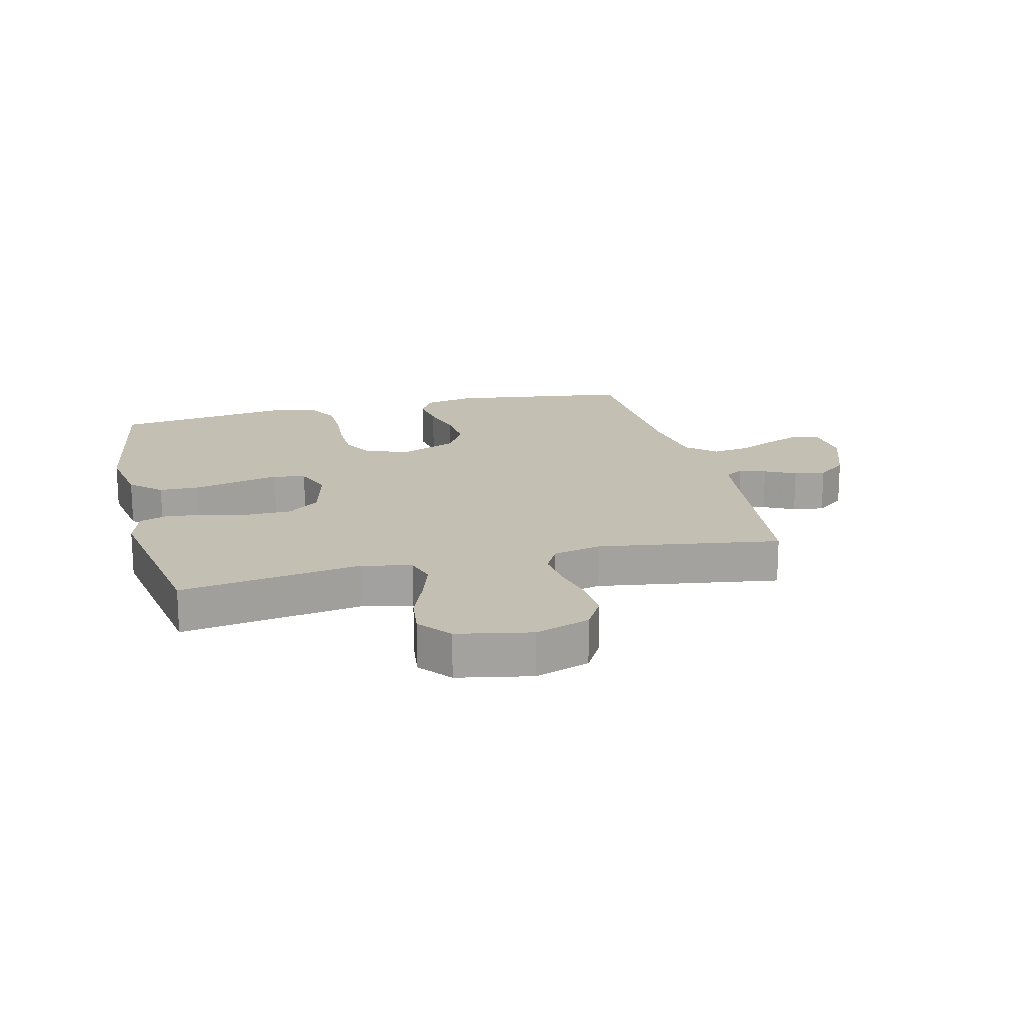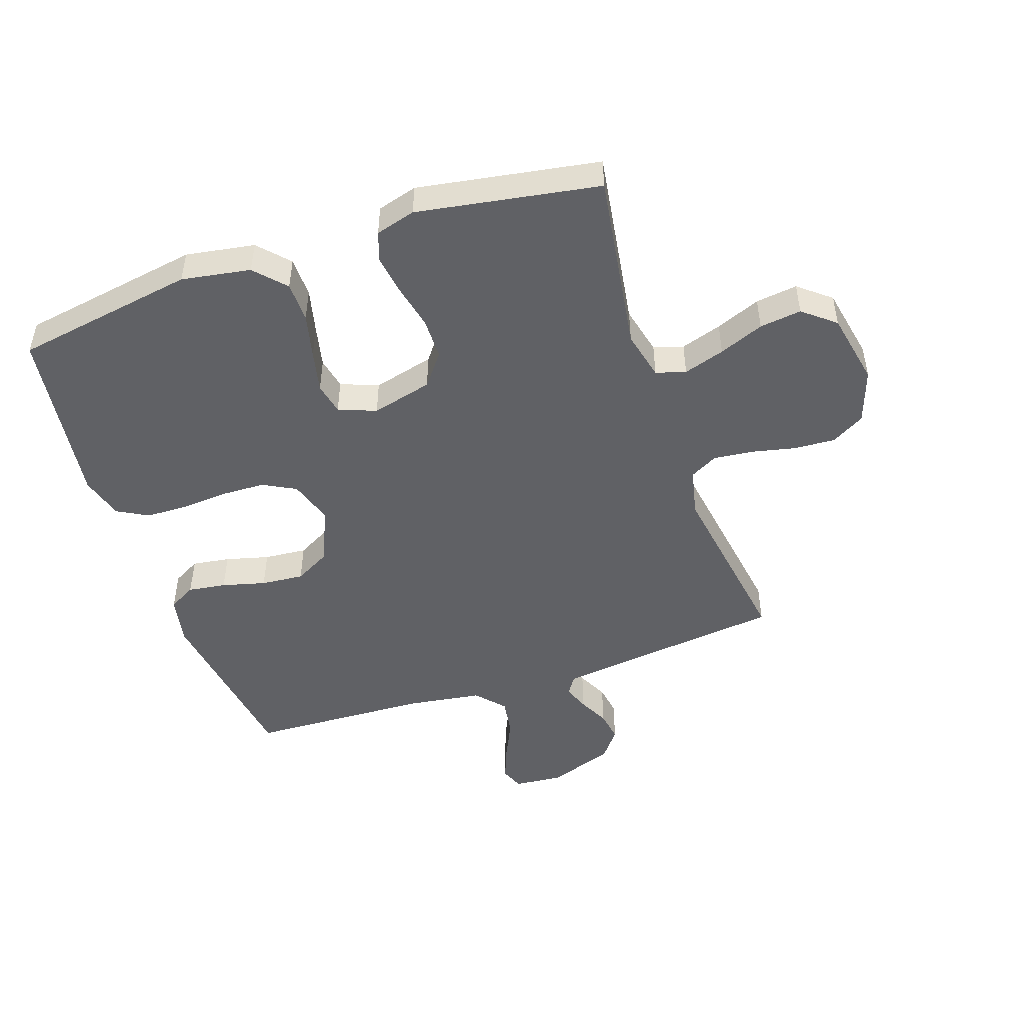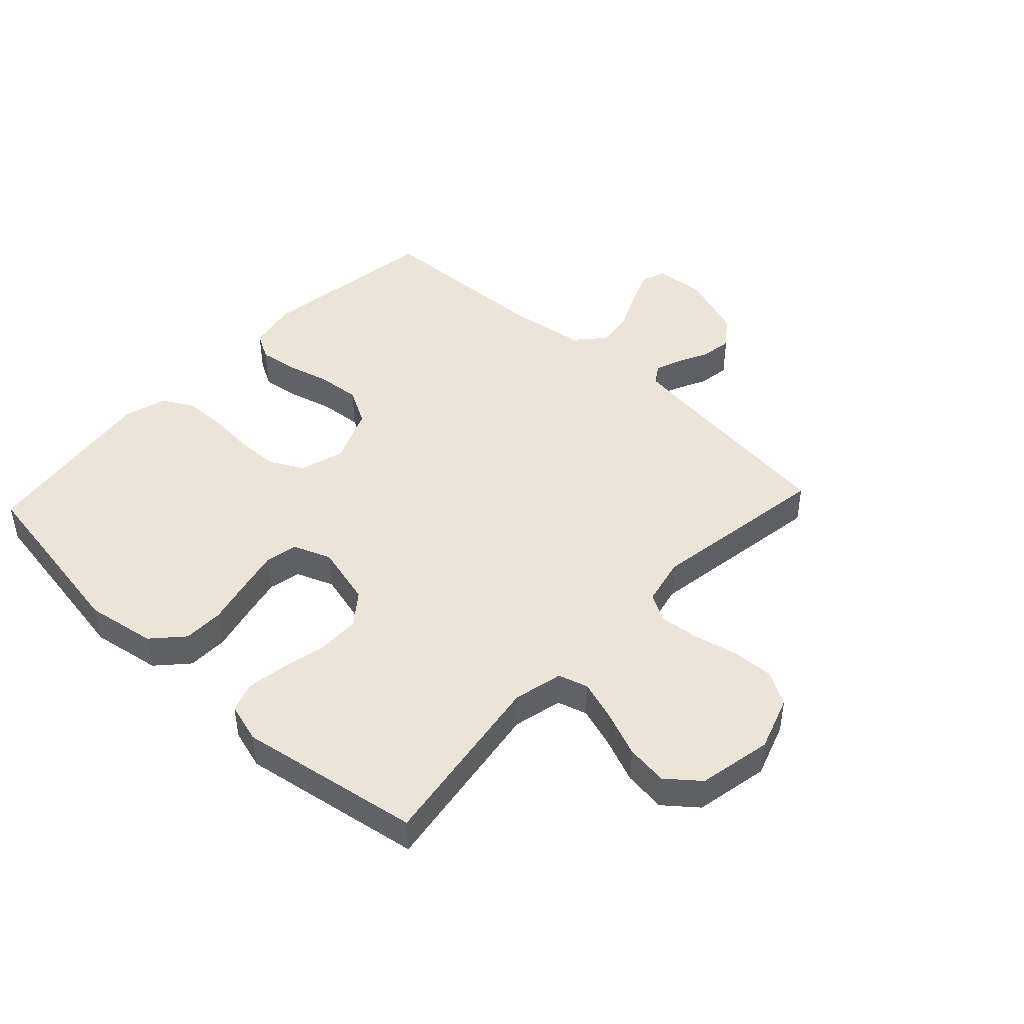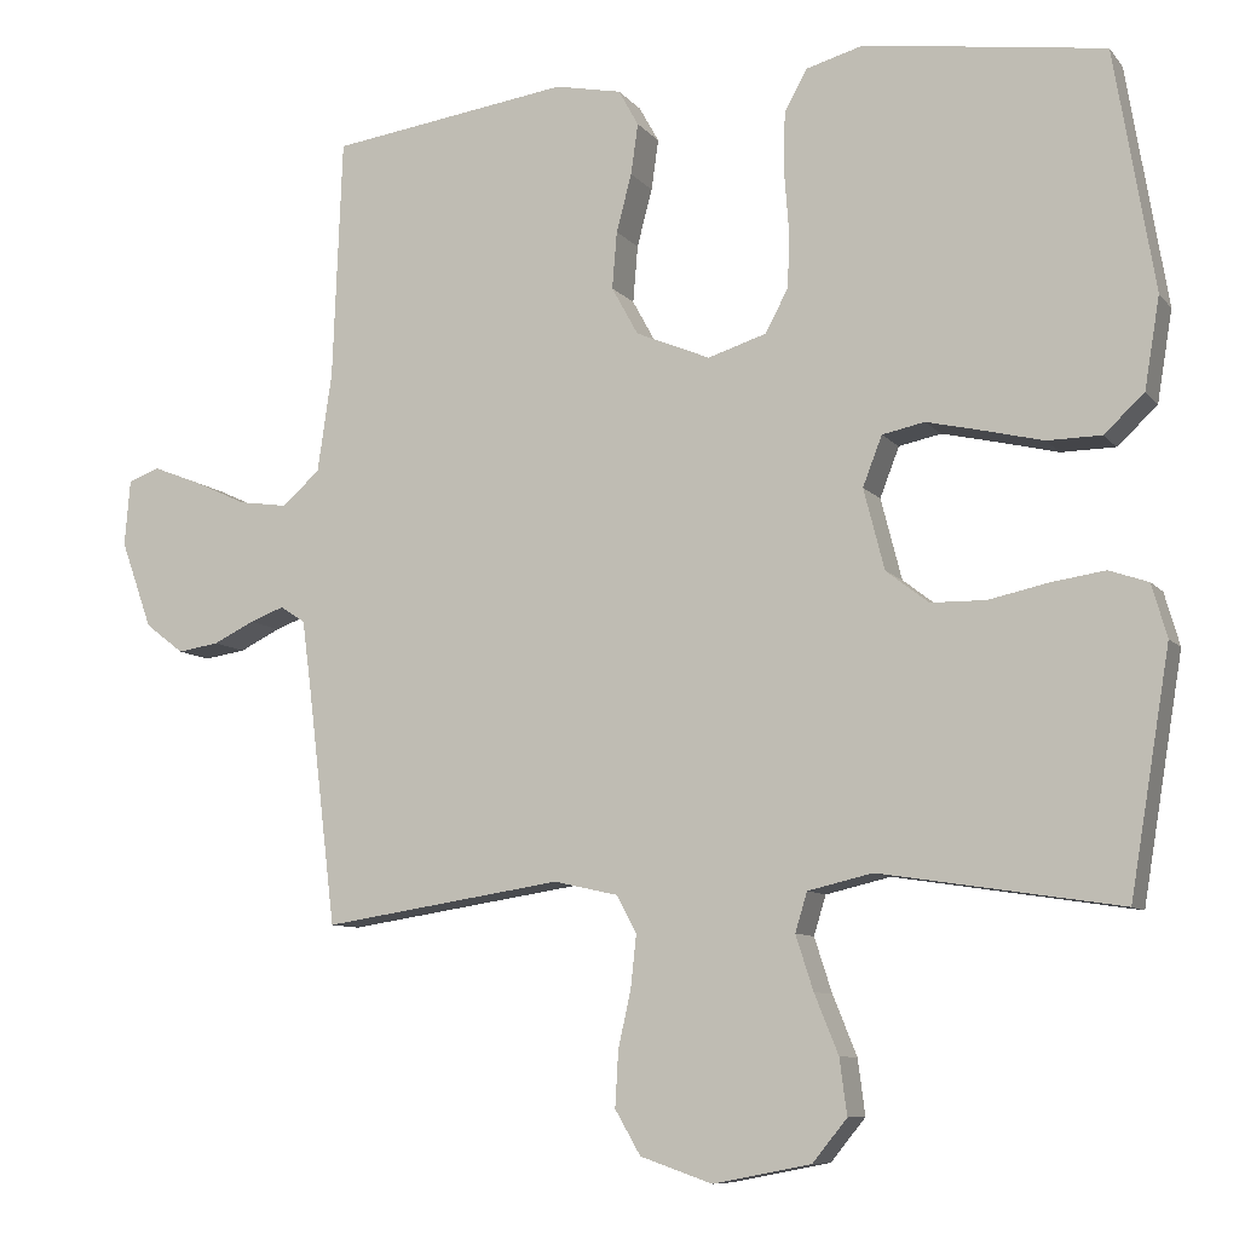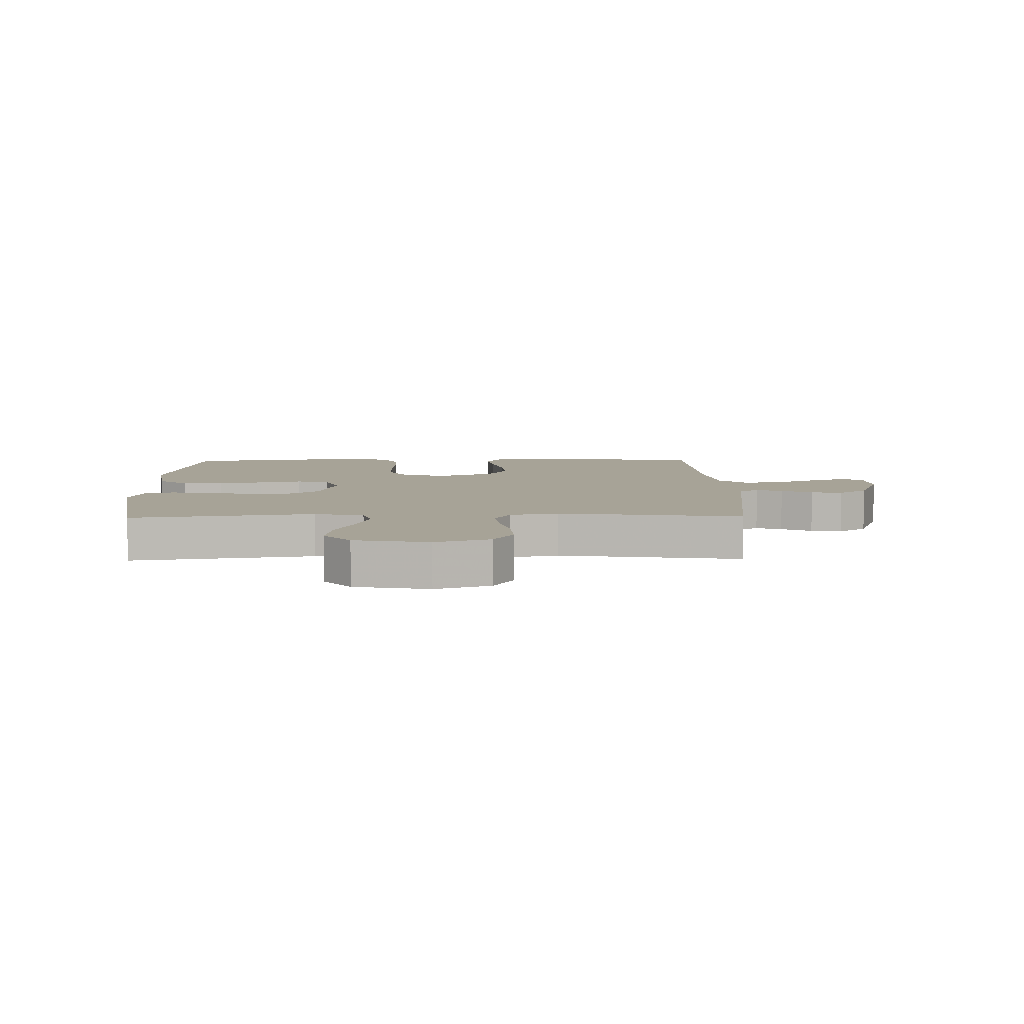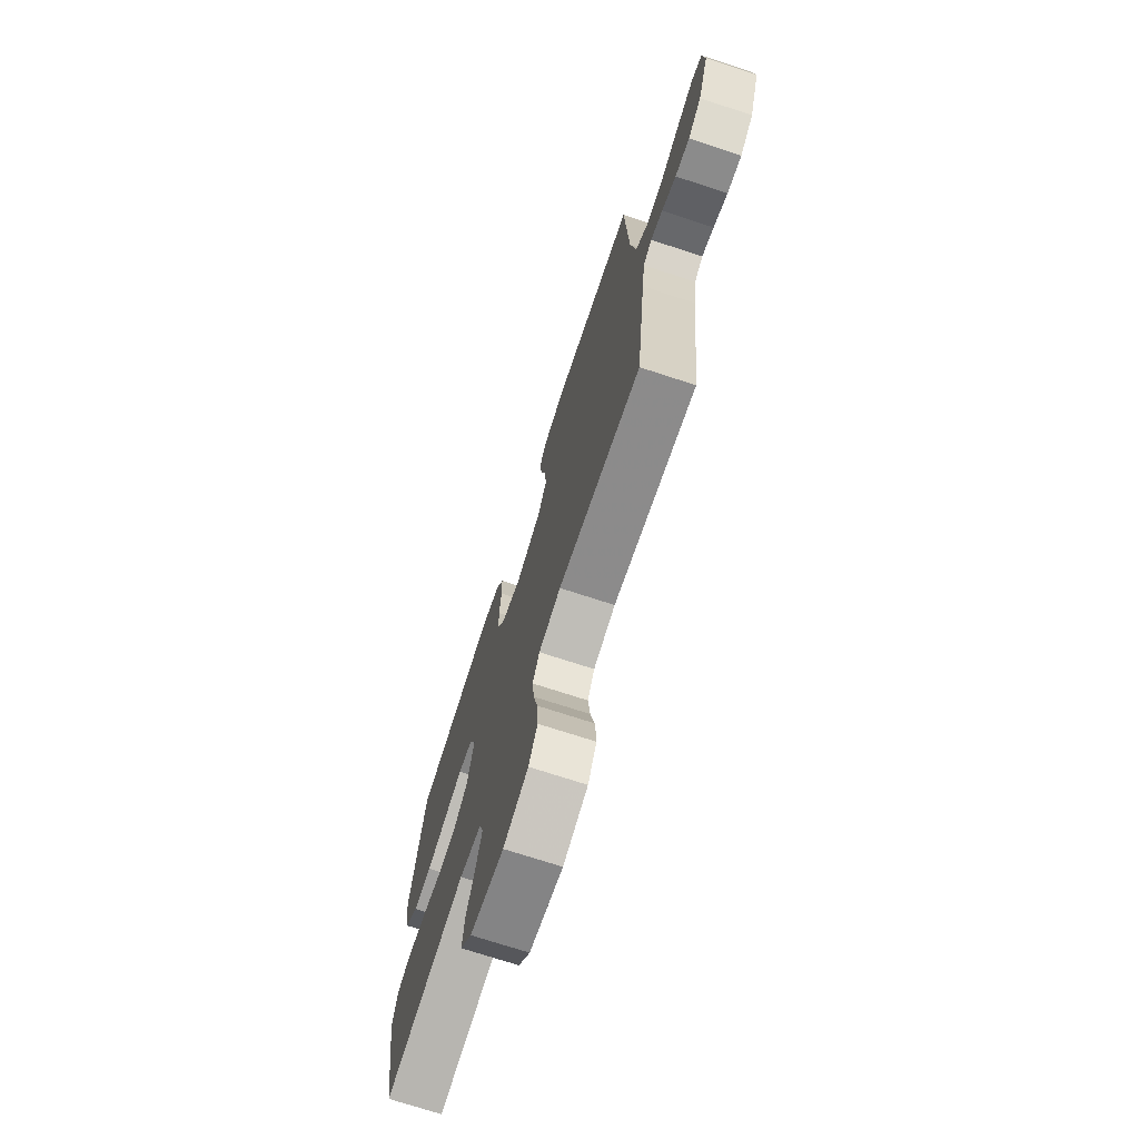
<metadata>
{"format":"obj","ext":"obj","renderer":"f3d","projection":"perspective","resolution":1024,"background":"white","views":[{"elev":17.9,"azim":166.1,"up":"+Y"},{"elev":-48.1,"azim":108.8,"up":"+Y"},{"elev":45.4,"azim":133.1,"up":"+Y"},{"elev":-8.8,"azim":21.9,"up":"+Z"},{"elev":6.7,"azim":178.9,"up":"+Y"},{"elev":-72.6,"azim":-108.1,"up":"+Z"}]}
</metadata>
<code>
v 0.5 0.07 -0.5
v 0.2 0.07 -0.454
v 0.119 0.07 -0.473
v 0.104 0.07 -0.522
v 0.126 0.07 -0.59
v 0.156 0.07 -0.664
v 0.165 0.07 -0.733
v 0.122 0.07 -0.786
v 0 0.07 -0.81
v -0.09 0.07 -0.779
v -0.122 0.07 -0.724
v -0.118 0.07 -0.655
v -0.102 0.07 -0.583
v -0.095 0.07 -0.518
v -0.12 0.07 -0.472
v -0.2 0.07 -0.454
v -0.5 0.07 -0.5
v -0.536 0.07 -0.2
v -0.547 0.07 -0.117
v -0.578 0.07 -0.097
v -0.621 0.07 -0.113
v -0.672 0.07 -0.138
v -0.724 0.07 -0.146
v -0.772 0.07 -0.109
v -0.811 0.07 0
v -0.804 0.07 0.082
v -0.765 0.07 0.097
v -0.706 0.07 0.074
v -0.639 0.07 0.043
v -0.577 0.07 0.034
v -0.53 0.07 0.076
v -0.512 0.07 0.2
v -0.5 0.07 0.5
v -0.2 0.07 0.542
v -0.117 0.07 0.525
v -0.092 0.07 0.48
v -0.101 0.07 0.417
v -0.12 0.07 0.345
v -0.126 0.07 0.274
v -0.093 0.07 0.214
v 0 0.07 0.175
v 0.073 0.07 0.198
v 0.102 0.07 0.252
v 0.104 0.07 0.323
v 0.098 0.07 0.401
v 0.1 0.07 0.472
v 0.128 0.07 0.523
v 0.2 0.07 0.543
v 0.5 0.07 0.5
v 0.55 0.07 0.2
v 0.531 0.07 0.086
v 0.481 0.07 0.04
v 0.414 0.07 0.039
v 0.34 0.07 0.057
v 0.27 0.07 0.073
v 0.217 0.07 0.062
v 0.193 0.07 0
v 0.219 0.07 -0.101
v 0.272 0.07 -0.142
v 0.341 0.07 -0.143
v 0.415 0.07 -0.127
v 0.482 0.07 -0.117
v 0.531 0.07 -0.134
v 0.55 0.07 -0.2
v 0.5 0 -0.5
v 0.2 0 -0.454
v 0.119 0 -0.473
v 0.104 0 -0.522
v 0.126 0 -0.59
v 0.156 0 -0.664
v 0.165 0 -0.733
v 0.122 0 -0.786
v 0 0 -0.81
v -0.09 0 -0.779
v -0.122 0 -0.724
v -0.118 0 -0.655
v -0.102 0 -0.583
v -0.095 0 -0.518
v -0.12 0 -0.472
v -0.2 0 -0.454
v -0.5 0 -0.5
v -0.536 0 -0.2
v -0.547 0 -0.117
v -0.578 0 -0.097
v -0.621 0 -0.113
v -0.672 0 -0.138
v -0.724 0 -0.146
v -0.772 0 -0.109
v -0.811 0 0
v -0.804 0 0.082
v -0.765 0 0.097
v -0.706 0 0.074
v -0.639 0 0.043
v -0.577 0 0.034
v -0.53 0 0.076
v -0.512 0 0.2
v -0.5 0 0.5
v -0.2 0 0.542
v -0.117 0 0.525
v -0.092 0 0.48
v -0.101 0 0.417
v -0.12 0 0.345
v -0.126 0 0.274
v -0.093 0 0.214
v 0 0 0.175
v 0.073 0 0.198
v 0.102 0 0.252
v 0.104 0 0.323
v 0.098 0 0.401
v 0.1 0 0.472
v 0.128 0 0.523
v 0.2 0 0.543
v 0.5 0 0.5
v 0.55 0 0.2
v 0.531 0 0.086
v 0.481 0 0.04
v 0.414 0 0.039
v 0.34 0 0.057
v 0.27 0 0.073
v 0.217 0 0.062
v 0.193 0 0
v 0.219 0 -0.101
v 0.272 0 -0.142
v 0.341 0 -0.143
v 0.415 0 -0.127
v 0.482 0 -0.117
v 0.531 0 -0.134
v 0.55 0 -0.2
f 63 64 1 2
f 60 61 62 63
f 60 63 2 3
f 59 60 3
f 58 59 3
f 57 58 3 4
f 51 52 53 54
f 51 54 55
f 50 51 55
f 49 50 55 56
f 47 48 49 56
f 44 45 46 47
f 43 44 47 56
f 35 36 37 38
f 35 38 39
f 32 33 34 35
f 31 32 35 39
f 30 31 39 40
f 26 27 28 29
f 24 25 26 29
f 24 29 30
f 21 22 23 24
f 20 21 24 30
f 19 20 30 40
f 16 17 18
f 15 16 18 19
f 10 11 12 13
f 10 13 14
f 9 10 14
f 8 9 14
f 5 6 7 8
f 4 5 8 14
f 57 4 14 15
f 42 43 56 57
f 41 42 57 15
f 15 19 40 41
f 66 65 128 127
f 127 126 125 124
f 67 66 127 124
f 67 124 123
f 67 123 122
f 68 67 122 121
f 118 117 116 115
f 119 118 115
f 119 115 114
f 120 119 114 113
f 120 113 112 111
f 111 110 109 108
f 120 111 108 107
f 102 101 100 99
f 103 102 99
f 99 98 97 96
f 103 99 96 95
f 104 103 95 94
f 93 92 91 90
f 93 90 89 88
f 94 93 88
f 88 87 86 85
f 94 88 85 84
f 104 94 84 83
f 82 81 80
f 83 82 80 79
f 77 76 75 74
f 78 77 74
f 78 74 73
f 78 73 72
f 72 71 70 69
f 78 72 69 68
f 79 78 68 121
f 121 120 107 106
f 79 121 106 105
f 105 104 83 79
f 1 65 66 2
f 2 66 67 3
f 3 67 68 4
f 4 68 69 5
f 5 69 70 6
f 6 70 71 7
f 7 71 72 8
f 8 72 73 9
f 9 73 74 10
f 10 74 75 11
f 11 75 76 12
f 12 76 77 13
f 13 77 78 14
f 14 78 79 15
f 15 79 80 16
f 16 80 81 17
f 17 81 82 18
f 18 82 83 19
f 19 83 84 20
f 20 84 85 21
f 21 85 86 22
f 22 86 87 23
f 23 87 88 24
f 24 88 89 25
f 25 89 90 26
f 26 90 91 27
f 27 91 92 28
f 28 92 93 29
f 29 93 94 30
f 30 94 95 31
f 31 95 96 32
f 32 96 97 33
f 33 97 98 34
f 34 98 99 35
f 35 99 100 36
f 36 100 101 37
f 37 101 102 38
f 38 102 103 39
f 39 103 104 40
f 40 104 105 41
f 41 105 106 42
f 42 106 107 43
f 43 107 108 44
f 44 108 109 45
f 45 109 110 46
f 46 110 111 47
f 47 111 112 48
f 48 112 113 49
f 49 113 114 50
f 50 114 115 51
f 51 115 116 52
f 52 116 117 53
f 53 117 118 54
f 54 118 119 55
f 55 119 120 56
f 56 120 121 57
f 57 121 122 58
f 58 122 123 59
f 59 123 124 60
f 60 124 125 61
f 61 125 126 62
f 62 126 127 63
f 63 127 128 64
f 64 128 65 1

</code>
